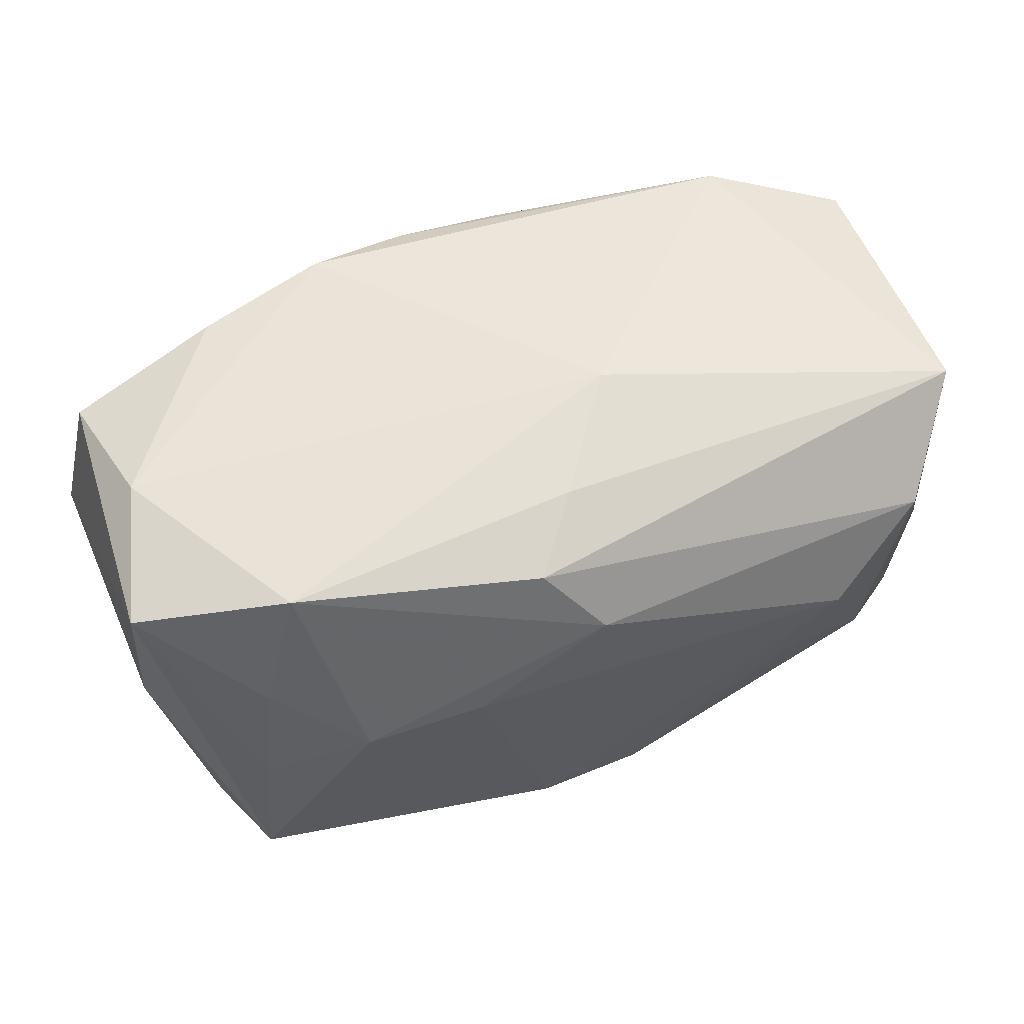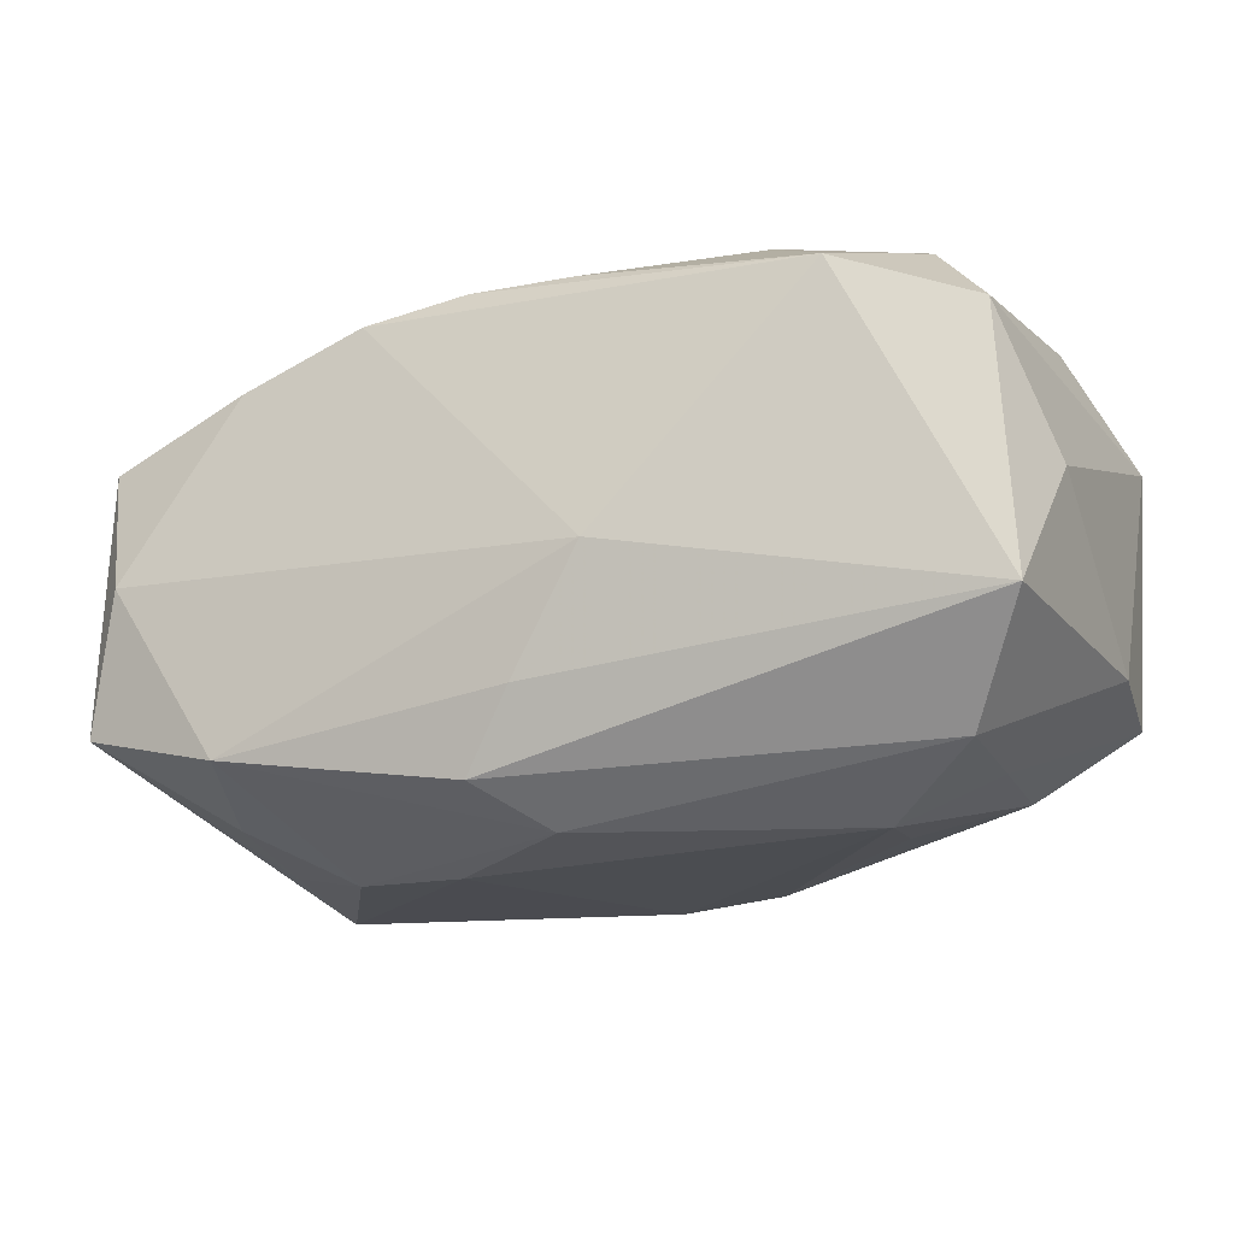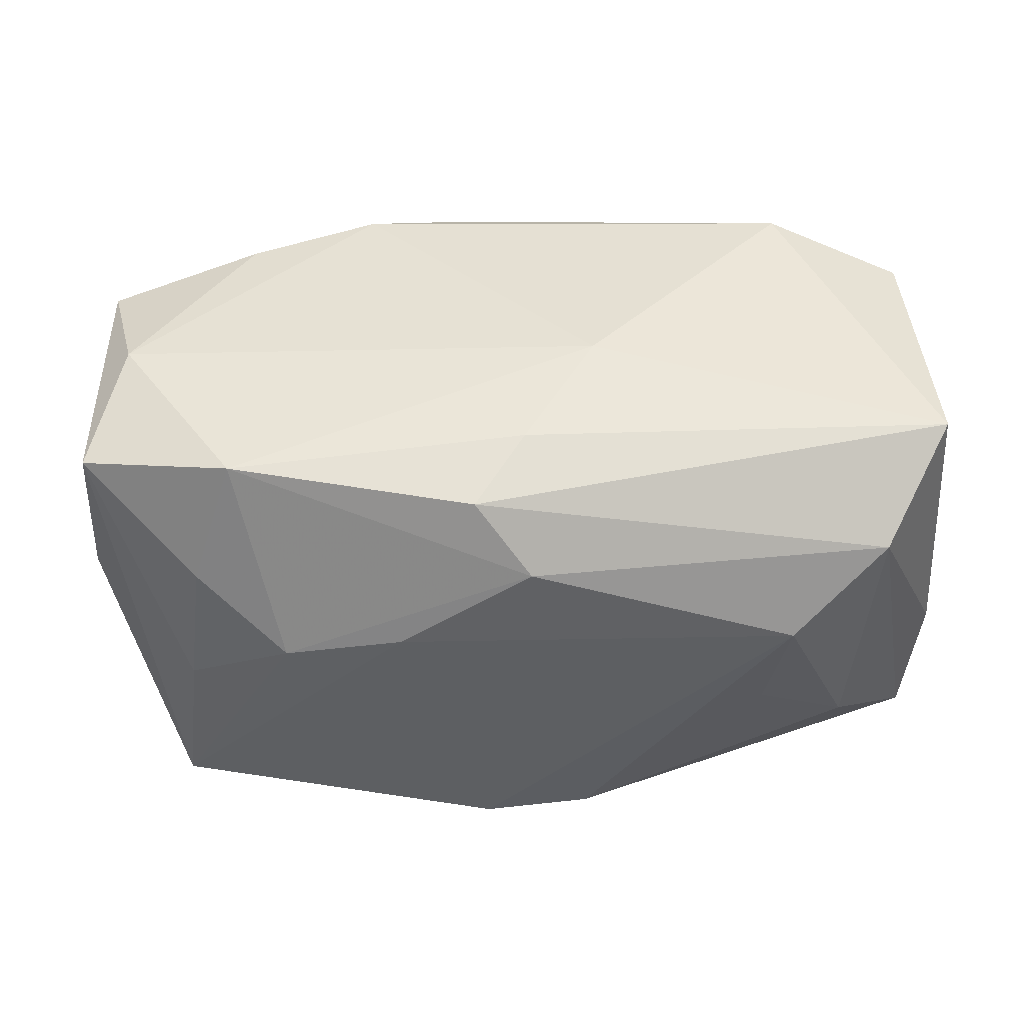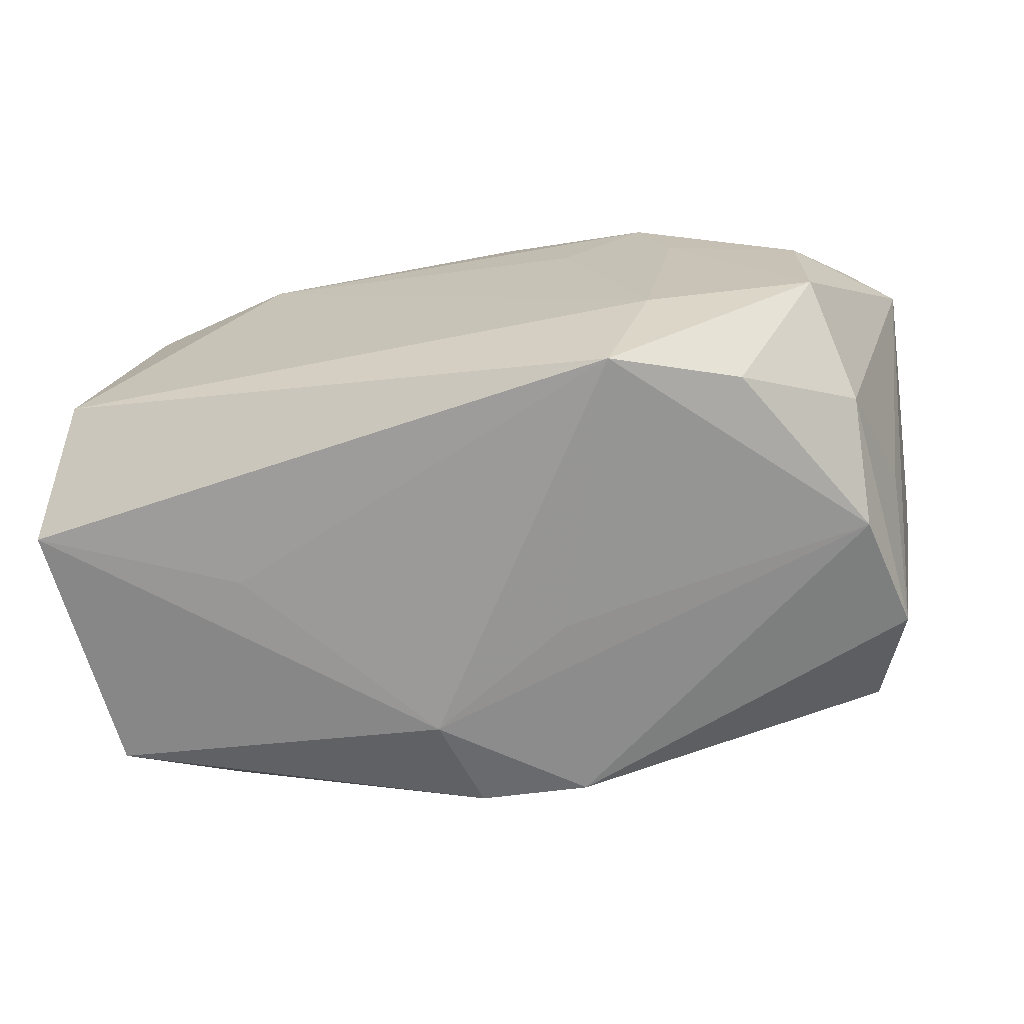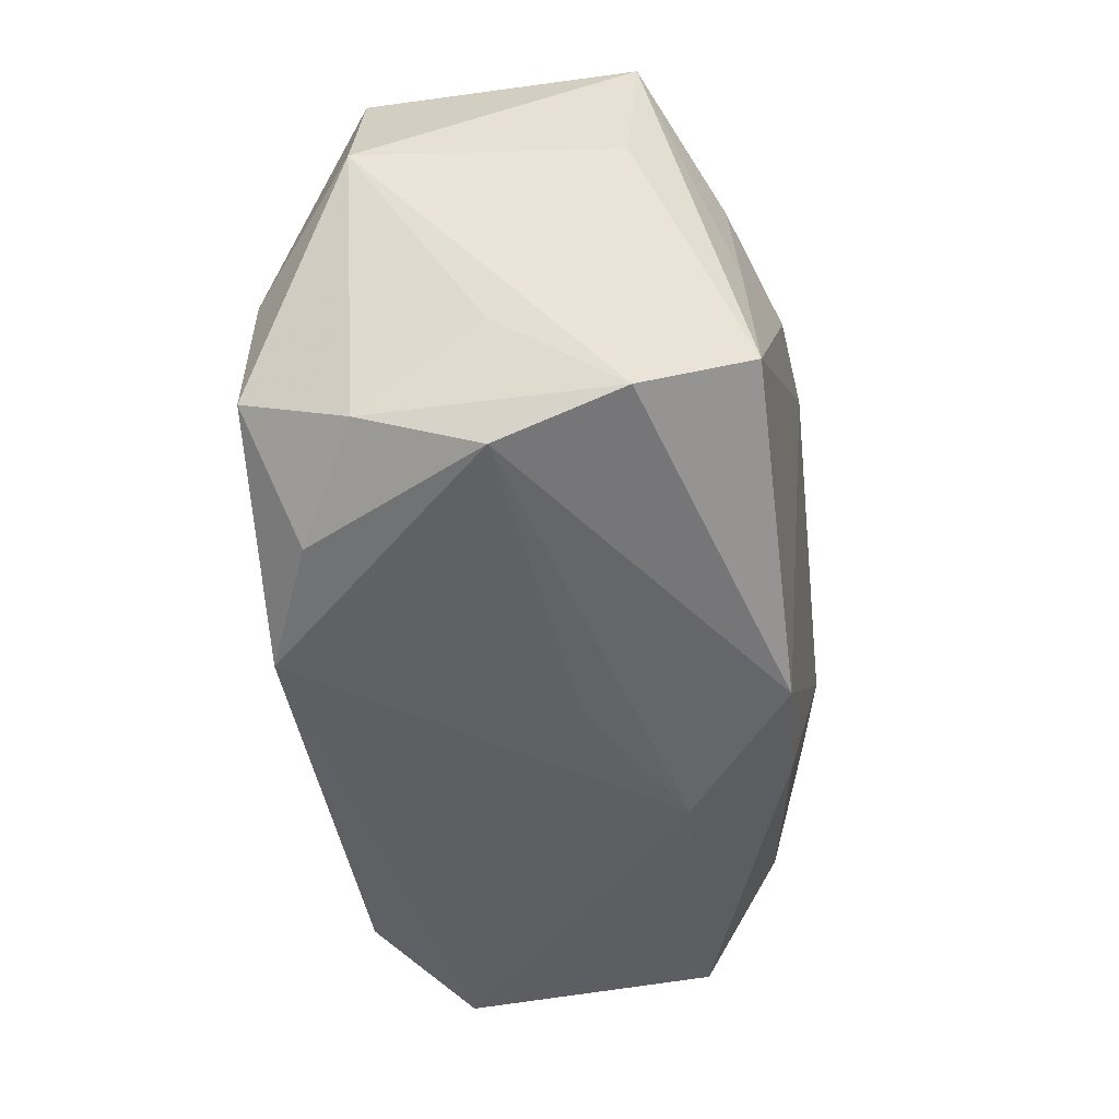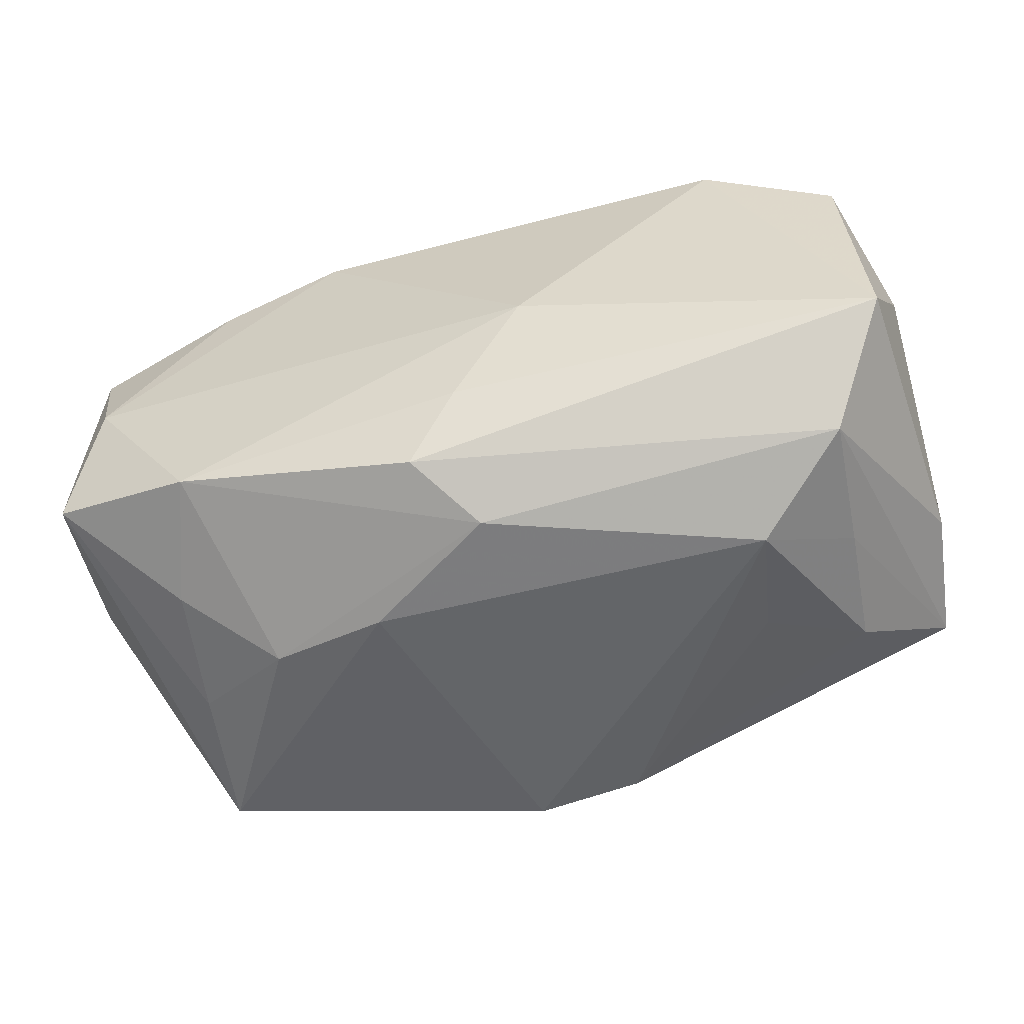
<metadata>
{"format":"obj","ext":"obj","renderer":"f3d","projection":"perspective","resolution":1024,"background":"white","views":[{"elev":56.3,"azim":160.8,"up":"+Y"},{"elev":-22.0,"azim":-156.8,"up":"+Z"},{"elev":43.2,"azim":177.9,"up":"+Y"},{"elev":-68.0,"azim":11.7,"up":"+Y"},{"elev":-47.7,"azim":97.1,"up":"+Y"},{"elev":-57.5,"azim":-164.5,"up":"+Z"}]}
</metadata>
<code>
v -0.02722 -0.01298 -0.007612
v 0.02969 0.004285 0.007967
v 0.008289 0.004304 -0.01699
v 0.02848 0.003768 -0.008157
v -0.02226 0.0001411 -0.01349
v 0.02758 0.01305 0.007816
v 0.01862 0.01486 -0.01187
v 0.009672 -0.01677 0.01453
v 0.0281 0.01296 -0.008881
v 0.02104 0.007565 0.01269
v 0.02316 -0.01019 -0.01457
v -0.01685 0.003775 -0.01687
v -0.02847 0.008701 -6.864e-05
v 0.02365 -0.01583 0.000214
v 0.00275 -0.01574 -0.01467
v -0.004505 0.01701 -0.003294
v 0.01498 0.003244 0.01507
v 0.02535 -0.01411 -0.007662
v 0.003808 -0.0166 -0.00245
v -0.003043 0.01455 0.01383
v -0.02165 -0.007943 -0.01281
v 0.0222 -0.001084 -0.01402
v -0.02828 -0.004329 -0.007494
v -0.02283 0.008847 -0.01418
v -0.005713 -0.01677 -0.007956
v -0.01798 0.01615 0.01099
v 0.023 -0.0004802 0.0142
v 0.01805 0.0148 0.01058
v -3.193e-05 0.009714 -0.01682
v 0.01742 -0.01579 0.01138
v 0.01315 0.009254 0.01499
v -0.02222 0.009268 0.01368
v 0.009901 0.01546 0.01292
v 0.01567 0.002724 -0.01623
v -0.02847 -0.01324 0.008824
v 0.01272 -0.009682 0.01552
v -0.02696 0.01401 -0.008351
v 0.02579 0.01495 -0.0004753
v 0.02428 -0.01315 0.007631
v 0.0212 0.00709 -0.01344
v -0.01563 -0.003608 -0.01528
v 0.0001581 0.01561 -0.01025
v 0.02653 -0.008561 3.938e-05
v -0.02625 0.01402 0.007767
v -0.01328 0.01024 0.01552
v 0.02294 -0.009398 0.01451
v 0.003584 0.01467 0.01409
v 0.0078 0.004653 0.01541
v -0.0161 -0.01494 0.003933
v 0.003412 0.01393 -0.01468
v -0.02503 -0.008552 0.01552
v -0.004114 -0.01527 -0.01438
f 51 35 8
f 45 51 36
f 36 51 8
f 2 27 46
f 46 39 2
f 46 30 39
f 8 30 46
f 46 36 8
f 35 51 44
f 35 1 25
f 25 1 52
f 11 3 34
f 11 34 22
f 11 4 18
f 18 4 2
f 7 34 29
f 29 34 3
f 29 3 12
f 12 24 29
f 35 44 13
f 13 44 37
f 32 51 45
f 32 44 51
f 37 44 26
f 26 32 45
f 44 32 26
f 12 52 41
f 8 35 49
f 49 25 8
f 35 25 49
f 6 38 28
f 6 27 2
f 28 31 6
f 45 31 47
f 45 36 48
f 48 31 45
f 36 46 17
f 17 48 36
f 31 48 17
f 17 46 27
f 27 31 17
f 40 34 7
f 40 22 34
f 39 30 14
f 14 18 39
f 14 30 8
f 2 39 43
f 43 18 2
f 39 18 43
f 12 41 21
f 52 1 21
f 21 41 52
f 7 29 50
f 50 29 24
f 50 24 37
f 23 13 37
f 37 24 23
f 23 24 1
f 23 1 35
f 35 13 23
f 16 38 7
f 37 26 16
f 38 6 9
f 7 38 9
f 2 4 9
f 9 6 2
f 9 40 7
f 22 40 9
f 9 4 11
f 11 22 9
f 10 31 27
f 27 6 10
f 10 6 31
f 33 31 28
f 33 47 31
f 26 47 33
f 33 16 26
f 28 38 33
f 38 16 33
f 20 26 45
f 45 47 20
f 20 47 26
f 8 25 19
f 19 14 8
f 25 14 19
f 15 14 25
f 18 14 15
f 15 25 52
f 11 18 15
f 15 3 11
f 15 52 12
f 12 3 15
f 1 24 5
f 5 21 1
f 5 24 12
f 12 21 5
f 7 50 42
f 42 16 7
f 42 50 37
f 37 16 42

</code>
